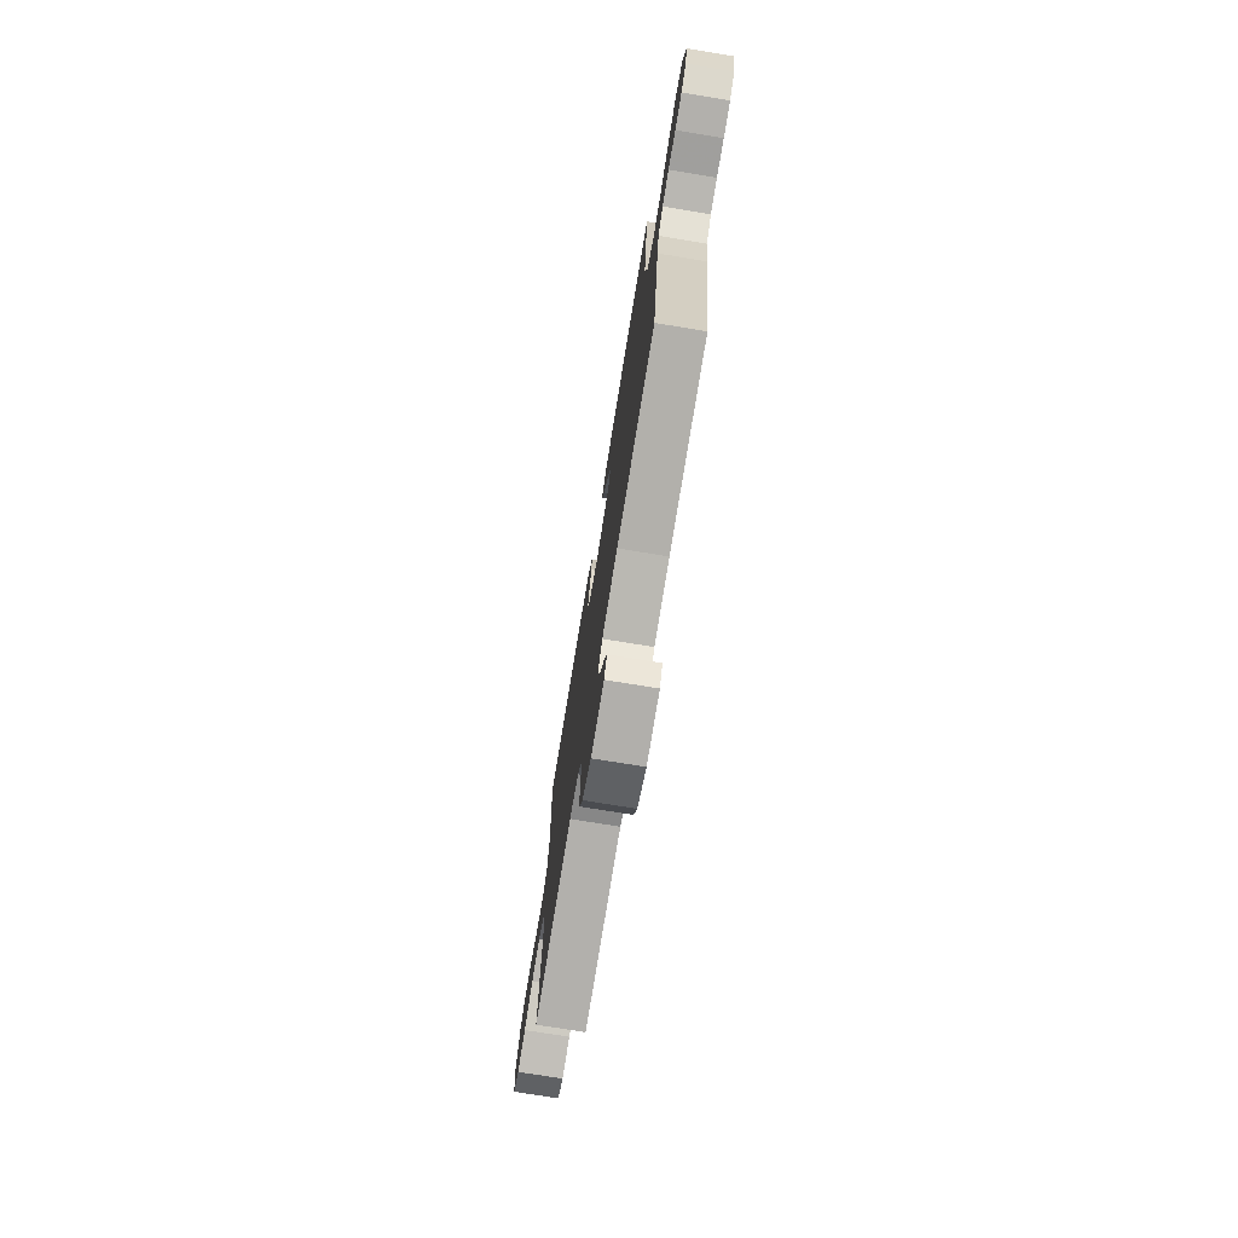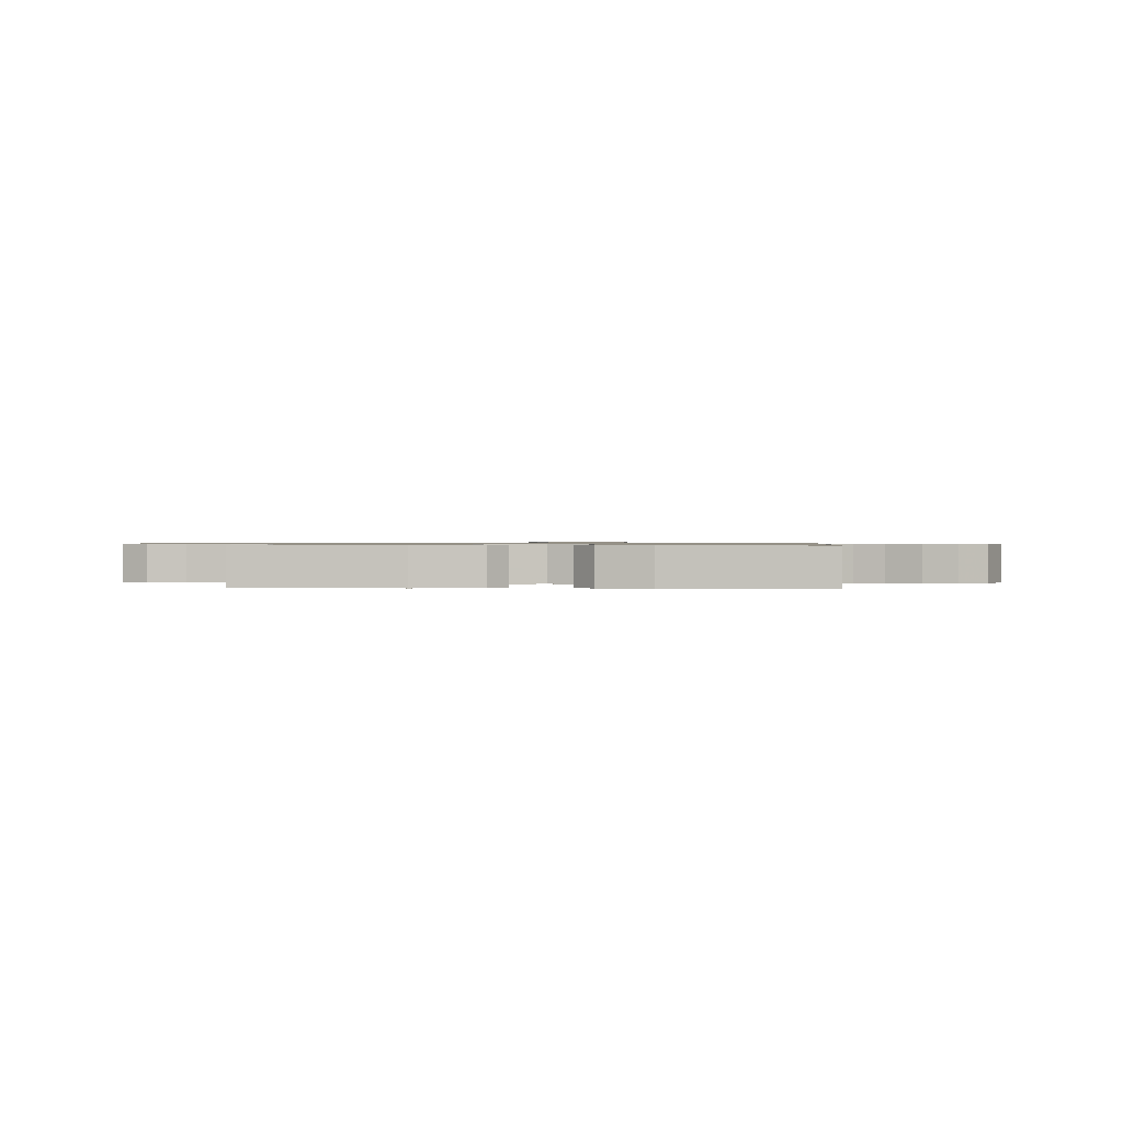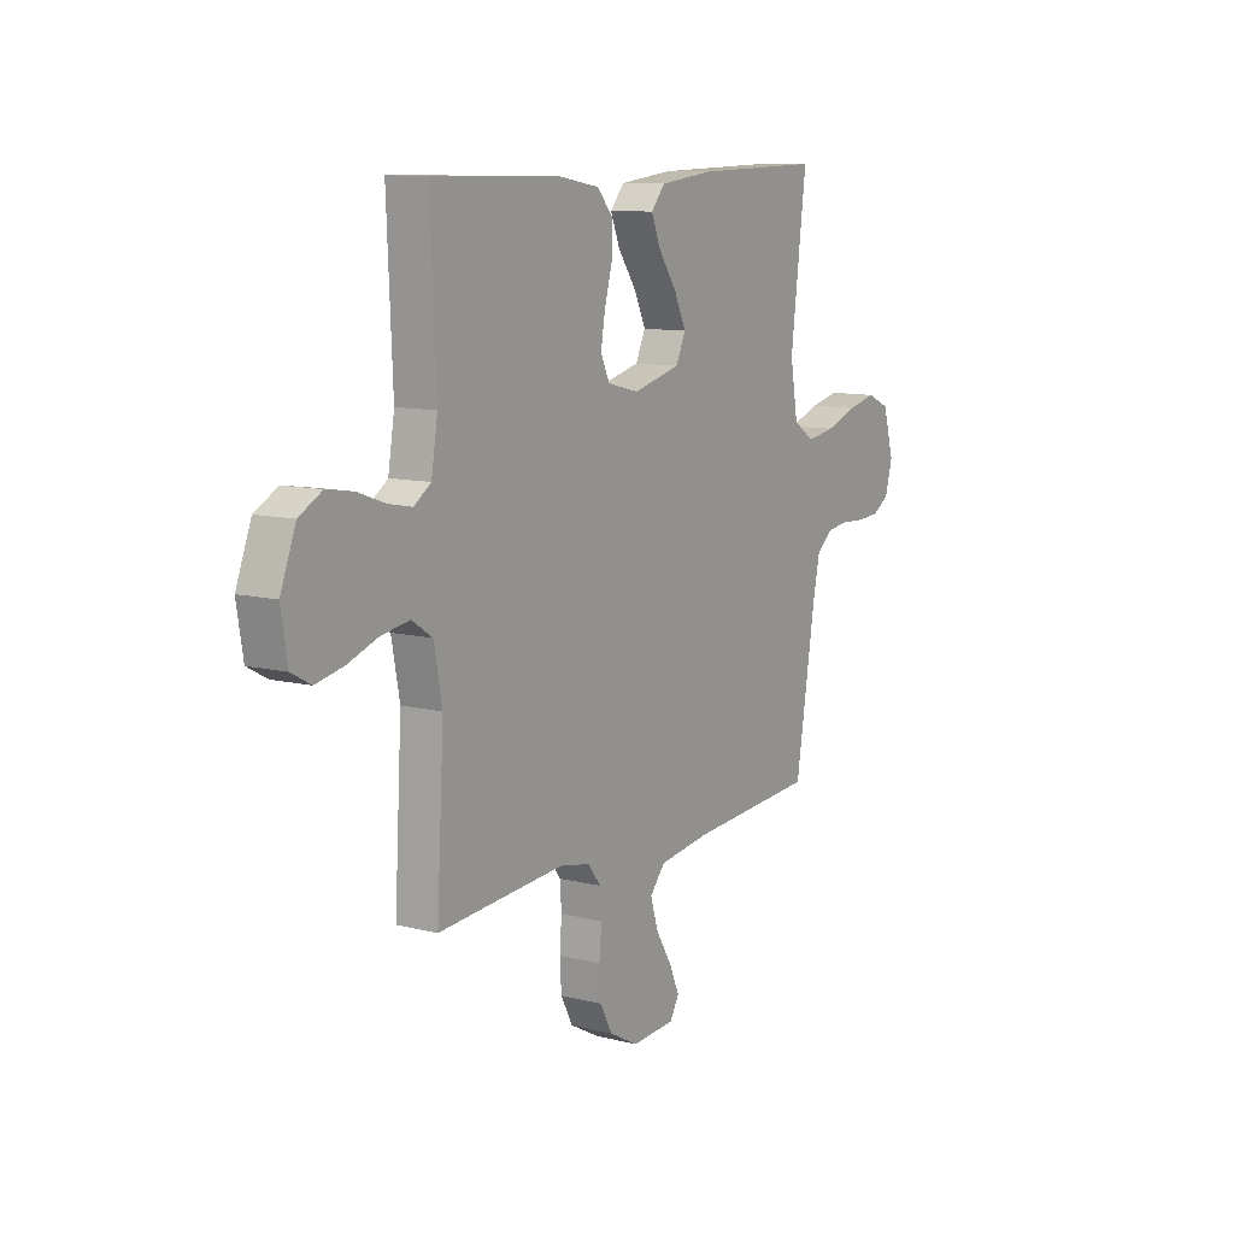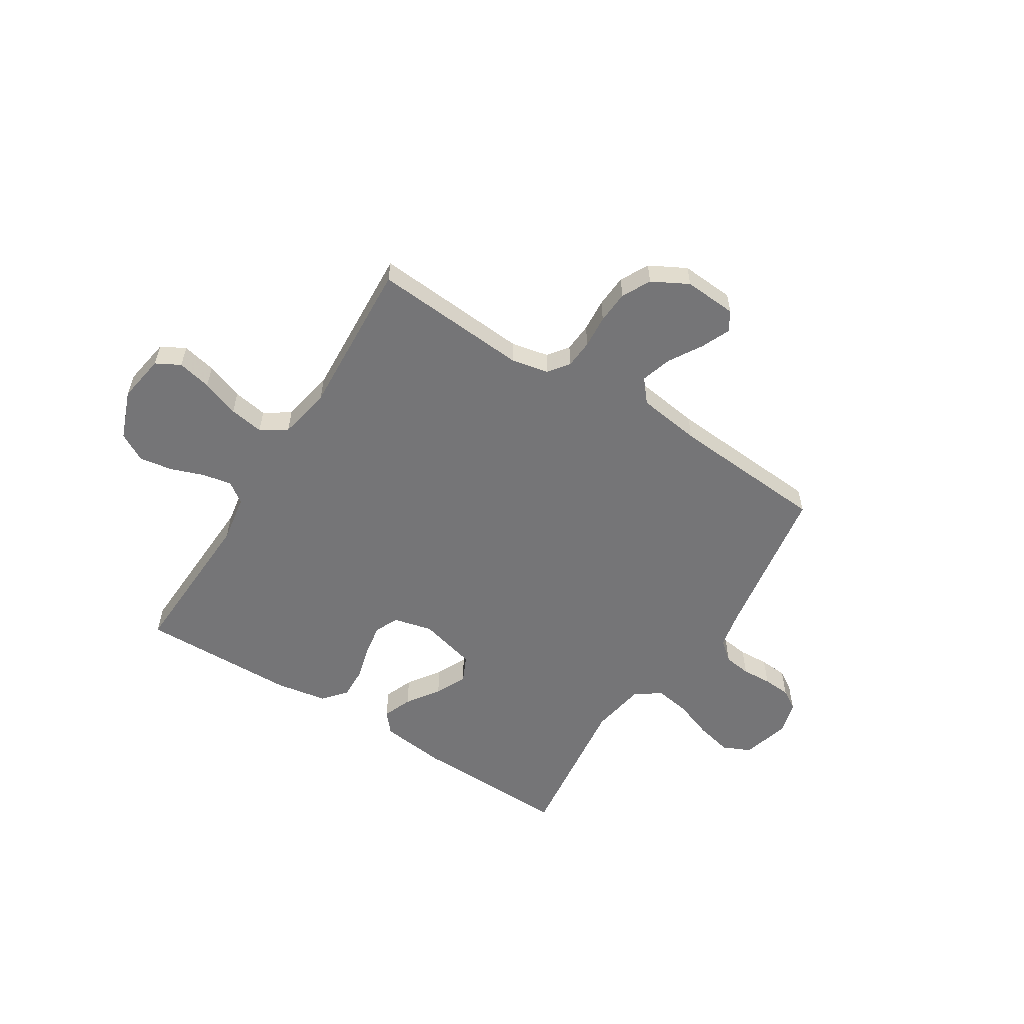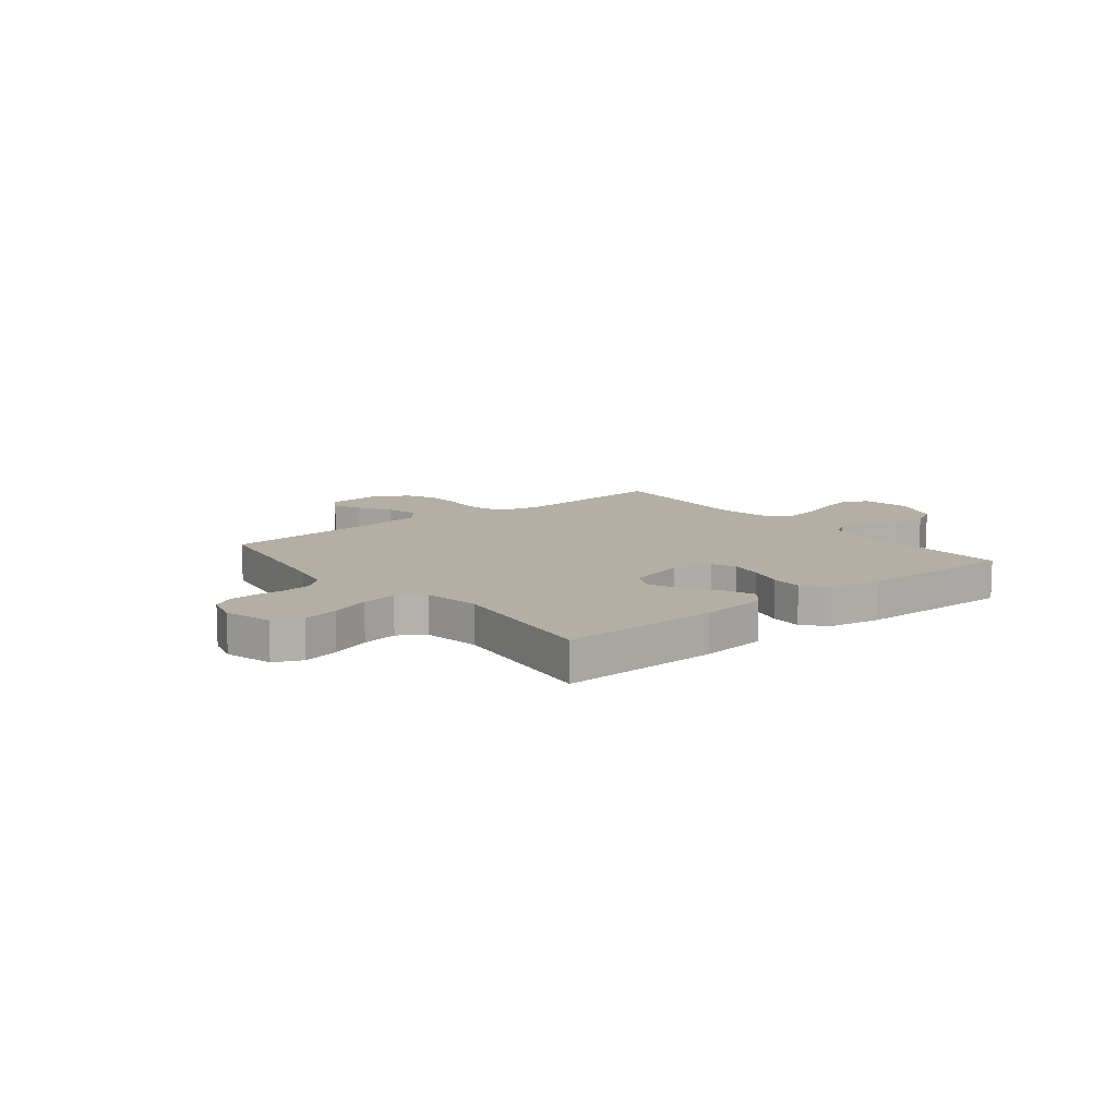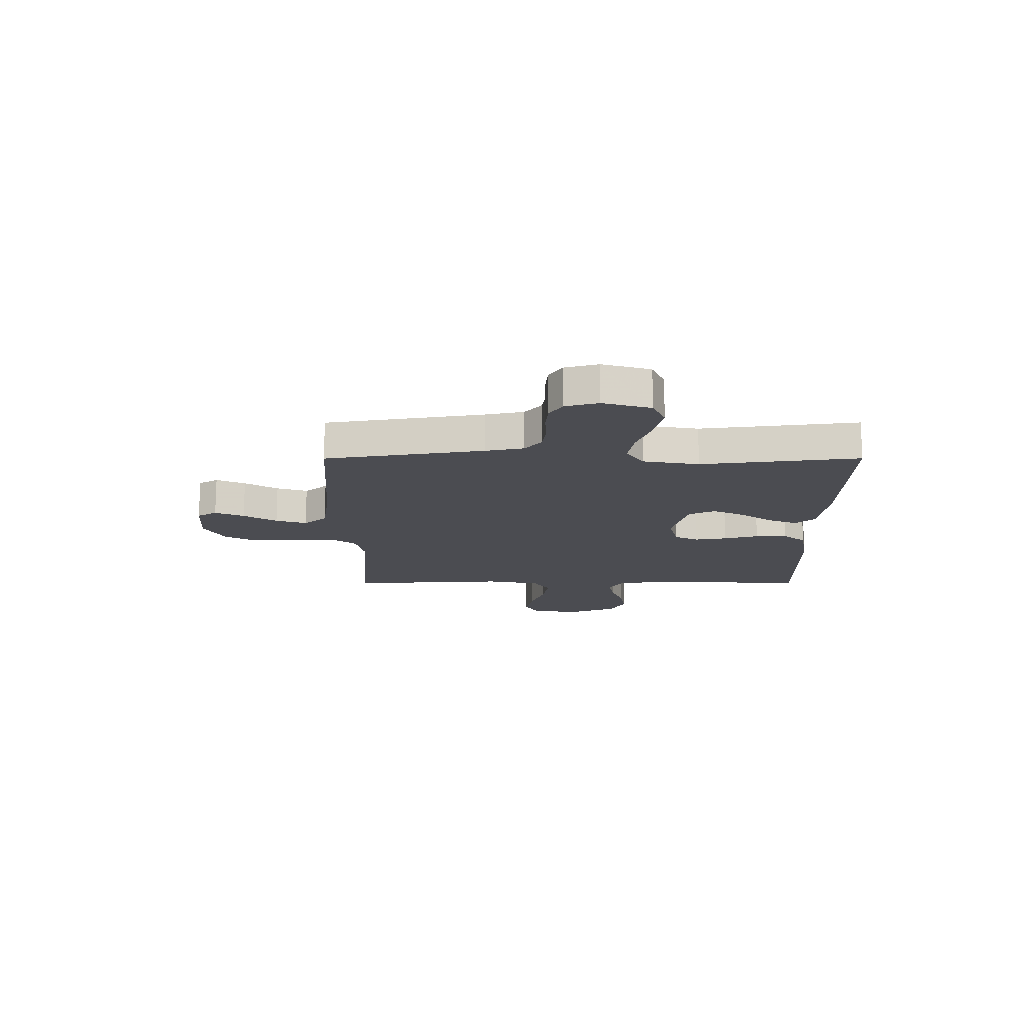
<metadata>
{"format":"obj","ext":"obj","renderer":"f3d","projection":"perspective","resolution":1024,"background":"white","views":[{"elev":-74.3,"azim":-99.3,"up":"+Z"},{"elev":0.8,"azim":4.6,"up":"+Y"},{"elev":10.4,"azim":122.4,"up":"+Z"},{"elev":-56.6,"azim":147.8,"up":"+Y"},{"elev":11.3,"azim":-38.6,"up":"+Y"},{"elev":-15.5,"azim":-89.9,"up":"+Y"}]}
</metadata>
<code>
v 0.5 0.07 0.5
v 0.487 0.07 0.2
v 0.502 0.07 0.108
v 0.542 0.07 0.08
v 0.598 0.07 0.091
v 0.662 0.07 0.114
v 0.725 0.07 0.124
v 0.779 0.07 0.094
v 0.815 0.07 0
v 0.8 0.07 -0.092
v 0.754 0.07 -0.117
v 0.689 0.07 -0.103
v 0.617 0.07 -0.077
v 0.551 0.07 -0.066
v 0.502 0.07 -0.098
v 0.483 0.07 -0.2
v 0.5 0.07 -0.5
v 0.2 0.07 -0.477
v 0.129 0.07 -0.492
v 0.1 0.07 -0.531
v 0.096 0.07 -0.586
v 0.101 0.07 -0.649
v 0.097 0.07 -0.712
v 0.069 0.07 -0.766
v 0 0.07 -0.803
v -0.101 0.07 -0.796
v -0.123 0.07 -0.759
v -0.099 0.07 -0.704
v -0.061 0.07 -0.641
v -0.043 0.07 -0.582
v -0.079 0.07 -0.539
v -0.2 0.07 -0.522
v -0.5 0.07 -0.5
v -0.548 0.07 -0.2
v -0.563 0.07 -0.128
v -0.601 0.07 -0.096
v -0.653 0.07 -0.089
v -0.71 0.07 -0.092
v -0.763 0.07 -0.088
v -0.802 0.07 -0.063
v -0.819 0.07 0
v -0.793 0.07 0.091
v -0.74 0.07 0.115
v -0.671 0.07 0.099
v -0.597 0.07 0.072
v -0.53 0.07 0.061
v -0.481 0.07 0.094
v -0.463 0.07 0.2
v -0.5 0.07 0.5
v -0.2 0.07 0.493
v -0.074 0.07 0.478
v -0.041 0.07 0.439
v -0.063 0.07 0.384
v -0.106 0.07 0.322
v -0.134 0.07 0.262
v -0.111 0.07 0.212
v 0 0.07 0.183
v 0.074 0.07 0.201
v 0.095 0.07 0.246
v 0.085 0.07 0.307
v 0.067 0.07 0.373
v 0.065 0.07 0.433
v 0.102 0.07 0.477
v 0.2 0.07 0.494
v 0.5 0 0.5
v 0.487 0 0.2
v 0.502 0 0.108
v 0.542 0 0.08
v 0.598 0 0.091
v 0.662 0 0.114
v 0.725 0 0.124
v 0.779 0 0.094
v 0.815 0 0
v 0.8 0 -0.092
v 0.754 0 -0.117
v 0.689 0 -0.103
v 0.617 0 -0.077
v 0.551 0 -0.066
v 0.502 0 -0.098
v 0.483 0 -0.2
v 0.5 0 -0.5
v 0.2 0 -0.477
v 0.129 0 -0.492
v 0.1 0 -0.531
v 0.096 0 -0.586
v 0.101 0 -0.649
v 0.097 0 -0.712
v 0.069 0 -0.766
v 0 0 -0.803
v -0.101 0 -0.796
v -0.123 0 -0.759
v -0.099 0 -0.704
v -0.061 0 -0.641
v -0.043 0 -0.582
v -0.079 0 -0.539
v -0.2 0 -0.522
v -0.5 0 -0.5
v -0.548 0 -0.2
v -0.563 0 -0.128
v -0.601 0 -0.096
v -0.653 0 -0.089
v -0.71 0 -0.092
v -0.763 0 -0.088
v -0.802 0 -0.063
v -0.819 0 0
v -0.793 0 0.091
v -0.74 0 0.115
v -0.671 0 0.099
v -0.597 0 0.072
v -0.53 0 0.061
v -0.481 0 0.094
v -0.463 0 0.2
v -0.5 0 0.5
v -0.2 0 0.493
v -0.074 0 0.478
v -0.041 0 0.439
v -0.063 0 0.384
v -0.106 0 0.322
v -0.134 0 0.262
v -0.111 0 0.212
v 0 0 0.183
v 0.074 0 0.201
v 0.095 0 0.246
v 0.085 0 0.307
v 0.067 0 0.373
v 0.065 0 0.433
v 0.102 0 0.477
v 0.2 0 0.494
f 63 64 1 2
f 60 61 62 63
f 59 60 63 2
f 58 59 2 3
f 57 58 3 4
f 51 52 53 54
f 51 54 55
f 48 49 50 51
f 47 48 51 55
f 46 47 55 56
f 42 43 44 45
f 42 45 46
f 41 42 46
f 40 41 46
f 37 38 39 40
f 36 37 40 46
f 35 36 46 56
f 32 33 34
f 31 32 34 35
f 26 27 28 29
f 26 29 30
f 25 26 30
f 24 25 30
f 21 22 23 24
f 20 21 24 30
f 19 20 30 31
f 16 17 18
f 15 16 18 19
f 10 11 12 13
f 10 13 14
f 9 10 14
f 8 9 14
f 5 6 7 8
f 4 5 8 14
f 57 4 14 15
f 31 35 56 57
f 15 19 31 57
f 66 65 128 127
f 127 126 125 124
f 66 127 124 123
f 67 66 123 122
f 68 67 122 121
f 118 117 116 115
f 119 118 115
f 115 114 113 112
f 119 115 112 111
f 120 119 111 110
f 109 108 107 106
f 110 109 106
f 110 106 105
f 110 105 104
f 104 103 102 101
f 110 104 101 100
f 120 110 100 99
f 98 97 96
f 99 98 96 95
f 93 92 91 90
f 94 93 90
f 94 90 89
f 94 89 88
f 88 87 86 85
f 94 88 85 84
f 95 94 84 83
f 82 81 80
f 83 82 80 79
f 77 76 75 74
f 78 77 74
f 78 74 73
f 78 73 72
f 72 71 70 69
f 78 72 69 68
f 79 78 68 121
f 121 120 99 95
f 121 95 83 79
f 1 65 66 2
f 2 66 67 3
f 3 67 68 4
f 4 68 69 5
f 5 69 70 6
f 6 70 71 7
f 7 71 72 8
f 8 72 73 9
f 9 73 74 10
f 10 74 75 11
f 11 75 76 12
f 12 76 77 13
f 13 77 78 14
f 14 78 79 15
f 15 79 80 16
f 16 80 81 17
f 17 81 82 18
f 18 82 83 19
f 19 83 84 20
f 20 84 85 21
f 21 85 86 22
f 22 86 87 23
f 23 87 88 24
f 24 88 89 25
f 25 89 90 26
f 26 90 91 27
f 27 91 92 28
f 28 92 93 29
f 29 93 94 30
f 30 94 95 31
f 31 95 96 32
f 32 96 97 33
f 33 97 98 34
f 34 98 99 35
f 35 99 100 36
f 36 100 101 37
f 37 101 102 38
f 38 102 103 39
f 39 103 104 40
f 40 104 105 41
f 41 105 106 42
f 42 106 107 43
f 43 107 108 44
f 44 108 109 45
f 45 109 110 46
f 46 110 111 47
f 47 111 112 48
f 48 112 113 49
f 49 113 114 50
f 50 114 115 51
f 51 115 116 52
f 52 116 117 53
f 53 117 118 54
f 54 118 119 55
f 55 119 120 56
f 56 120 121 57
f 57 121 122 58
f 58 122 123 59
f 59 123 124 60
f 60 124 125 61
f 61 125 126 62
f 62 126 127 63
f 63 127 128 64
f 64 128 65 1

</code>
